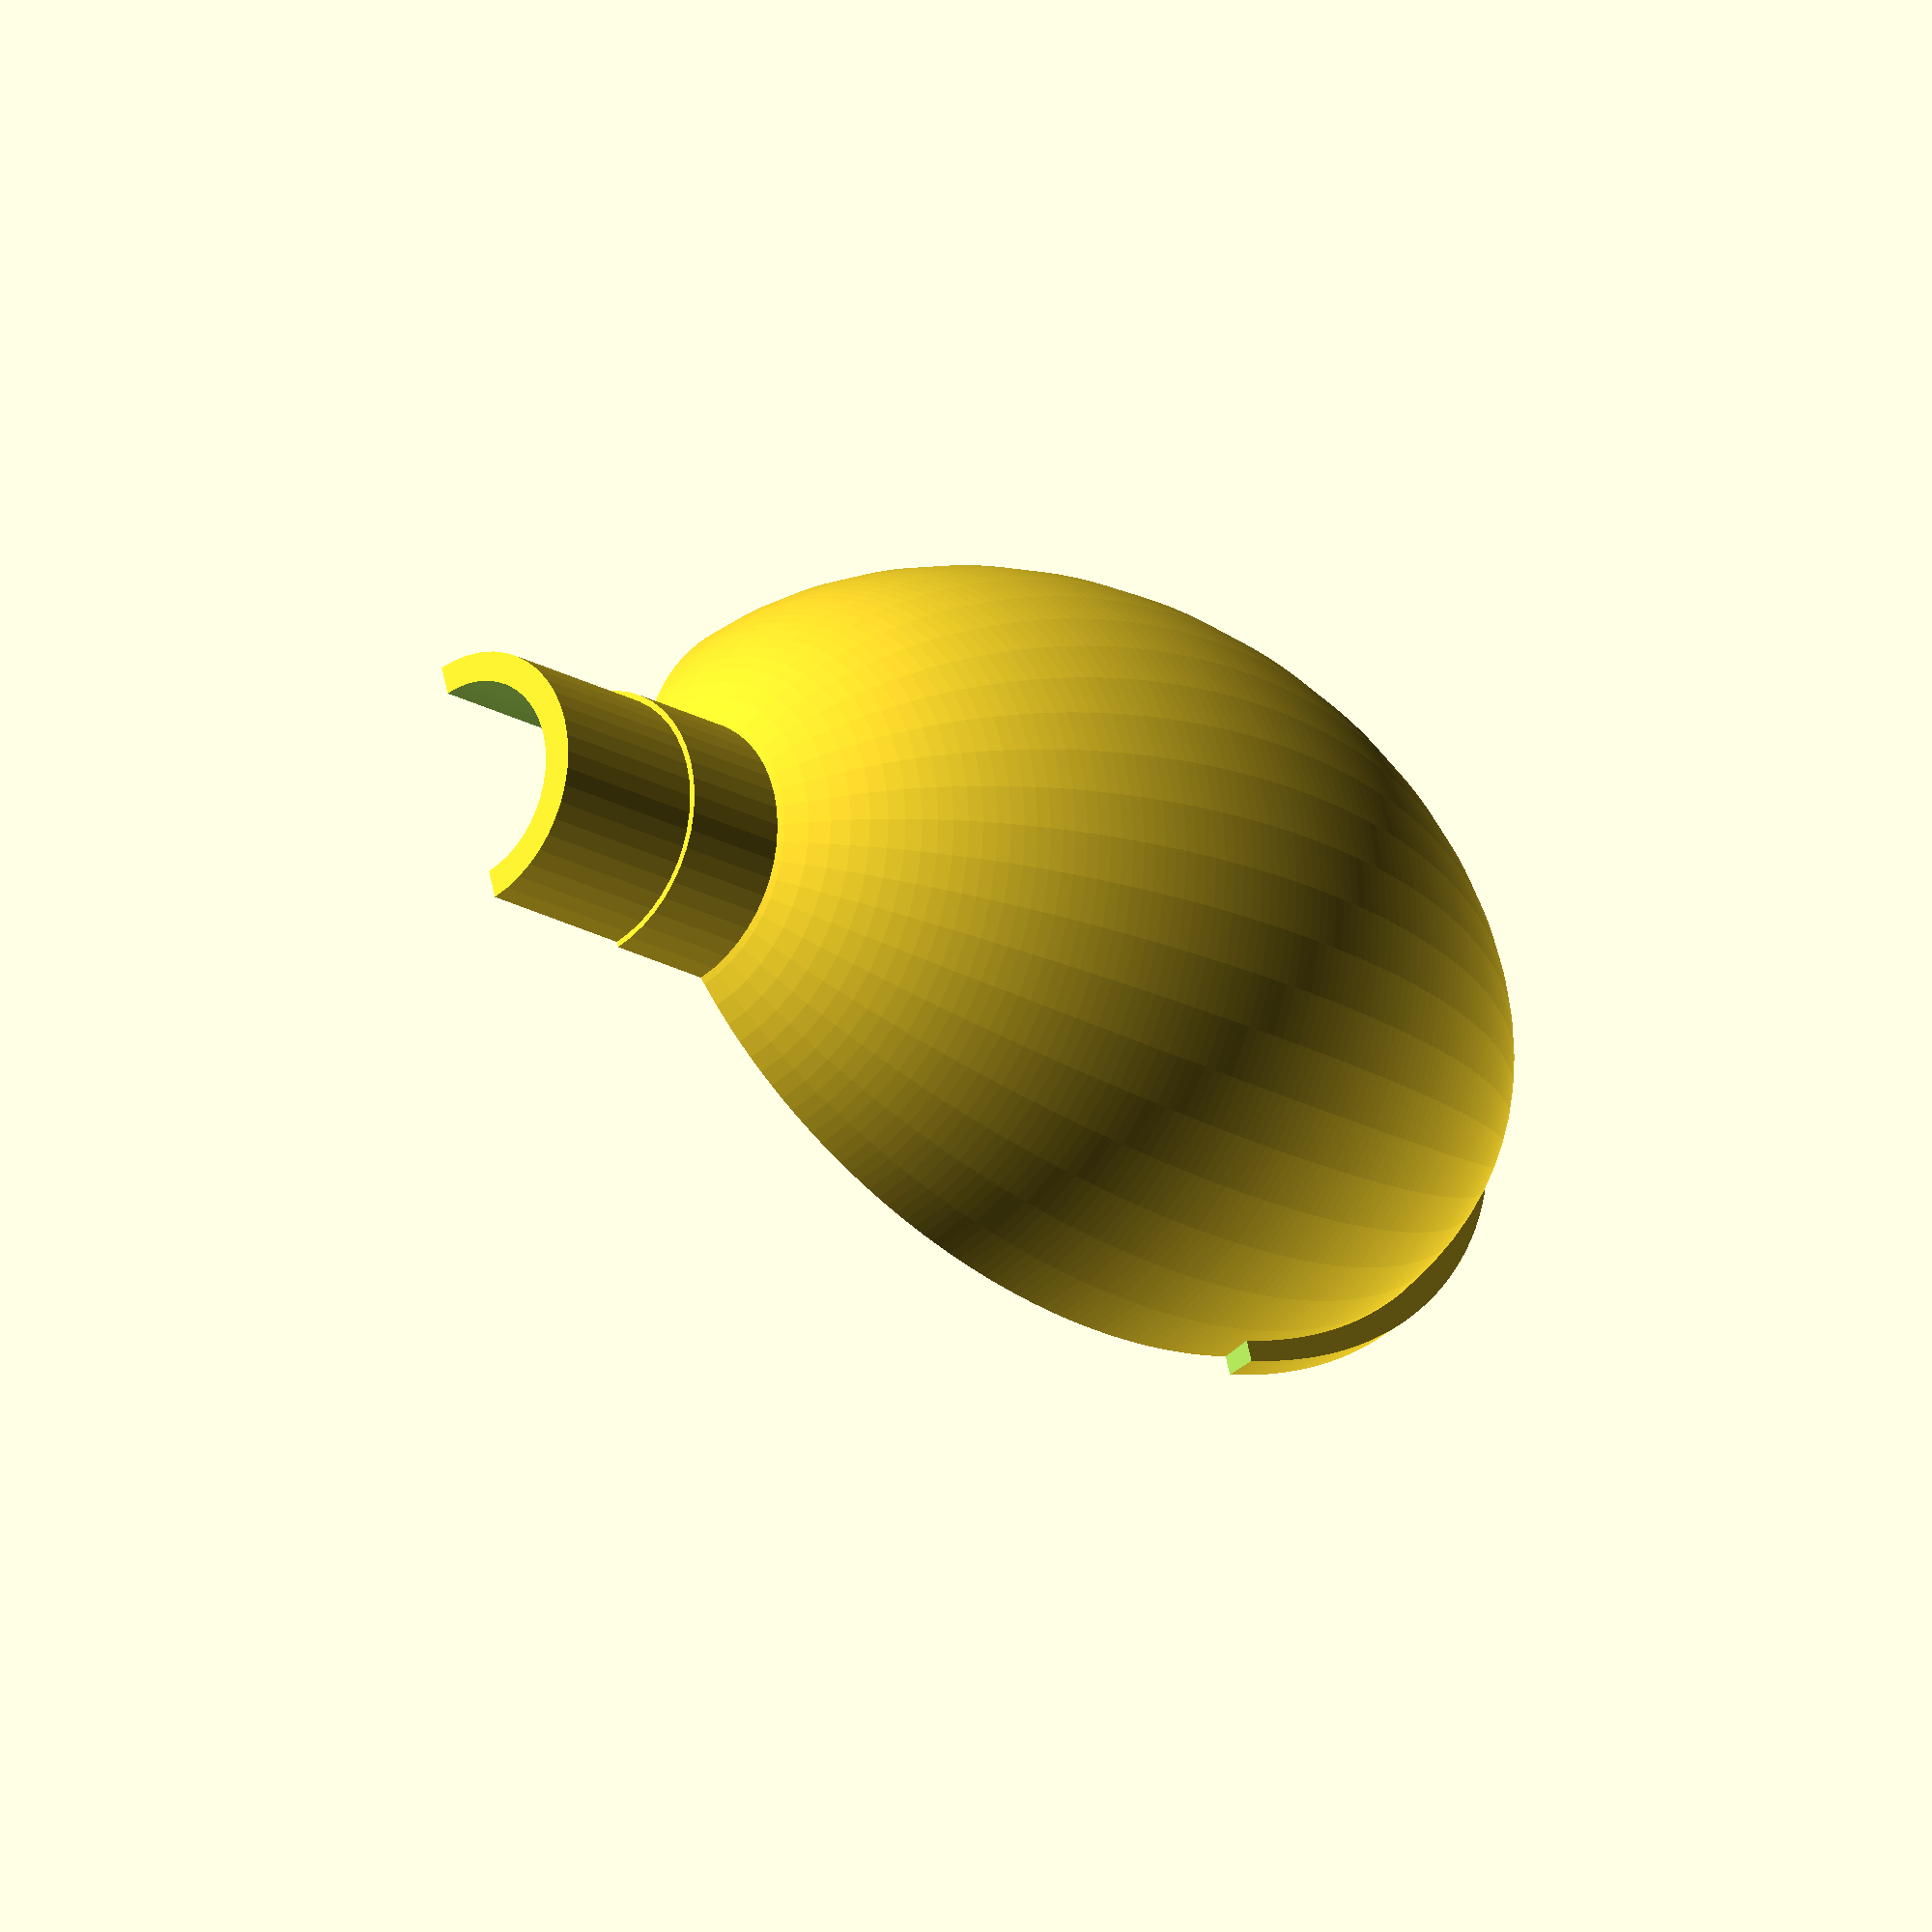
<openscad>
// Copyright 2017 Arthur Davis (thingiverse.com/artdavis)
// This file is licensed under a Creative Commons Attribution 4.0
// International License.
// THE SOFTWARE IS PROVIDED "AS IS", WITHOUT WARRANTY OF ANY KIND, EXPRESS OR
// IMPLIED, INCLUDING BUT NOT LIMITED TO THE WARRANTIES OF MERCHANTABILITY,
// FITNESS FOR A PARTICULAR PURPOSE AND NONINFRINGEMENT. IN NO EVENT SHALL THE
// AUTHORS OR COPYRIGHT HOLDERS BE LIABLE FOR ANY CLAIM, DAMAGES OR OTHER
// LIABILITY, WHETHER IN AN ACTION OF CONTRACT, TORT OR OTHERWISE, ARISING
// FROM, OUT OF OR IN CONNECTION WITH THE SOFTWARE OR THE USE OR OTHER
// DEALINGS IN THE SOFTWARE.

// Optimize view for Makerbot Customizer:
// preview[view:south east, tilt:bottom]

// Length of the Egg Casing Shell
case_length = 78; // [60:2:100]
// Coupler Shoulder Length
coupler_shoulder_len = 6.0; // [1.0:1.0:25.0]
// Coupler Shoulder Diameter
coupler_shoulder_diam = 18.7; // [10.0:0.2:50.0]
// Fitting Shoulder Length
coupler_fitting_len = 12.0; // [5.0:1.0:25.0]
// Fitting Shoulder Diameter
coupler_fitting_diam = 17.9; // [10.0:0.2:50.0]
// Wall thickness
wall_th = 2.0; // [1.0:0.2:4.0]
// Coupler Fraction
coupler_fract = 0.4; // [0.0:0.05:1.0]
// Coupler Thickness
coupler_th = 2.0; // [0.0:0.2:4.0]

/* [Hidden] */
// Special variables for facets/arcs
$fn = 48;

// Incremental offset to make good overlap for CSG operations
delta = 0.1;

// Coupler extension to overlap with egg shell
coupler_extra = 50.0;

// Number of steps to sample the half profile of the shell
steps = 100;


// Egg profile computing function
function egg(x, l=case_length)= 0.9*l*pow(1-x/l, 2/3)*sqrt(1-pow(1-x/l, 2/3));

// Create egg profile
module egg_profile(length=case_length, offset=0, steps=steps) {
    ss = length / (steps-1); // step size
    v1 = [for (x=[0:ss:length]) [egg(x, length), x + offset]];
    // Make absolute sure the last point bring the profile
    // back to the axis
    v2 = concat(v1, [[0, length + offset]]);
    // Close the loop
    v3 = concat(v2, [[0, offset]]);
        polygon(points = v3);
}

// Create a solid egg part
module solid_egg(length=case_length, offset=0, steps=steps) {
    rotate_extrude(convexity = 10) {
        egg_profile(length=length, offset=offset, steps=steps);
    }
}

// Create shell coupling feature
// thick: Thickness of the coupling feature
// fract: Fraction of shell to cover with coupling feature (between 0 and 1)
module shell_coupler(length=case_length, offset=0,
                     thick=coupler_th, fract=coupler_fract, steps=steps) {
    rotate(a=[90,0,-90]){
        difference() {
            union() {
                linear_extrude(height=thick, convexity=10) {
                    egg_profile(length=length, offset=offset, steps=steps);}
                mirror(v=[1, 0, 0]) {
                    linear_extrude(height=thick, convexity=10) {
                        egg_profile(length=length, offset=offset, steps=steps);}
                }
            }
        cube(size=[200, 2*(1-fract)*length, 200], center=true);
        }
    }
}

rotate(a = [0, 90.0000000000, 0])
{
	difference() {
		difference() {
			union() {
                shell_coupler(length=case_length + 2*coupler_th,
                              offset=-coupler_th, fract=coupler_fract);
                solid_egg(length=case_length, offset=0, steps=steps);
				difference() {
					union() {
						translate(v = [0, 0, -coupler_shoulder_len]) {
							cylinder(d = coupler_shoulder_diam,
                                     h = coupler_shoulder_len + coupler_extra);
						}
						translate(v = [0, 0,
                                -(coupler_shoulder_len+coupler_fitting_len)]) {
							cylinder(d = coupler_fitting_diam,
                                     h = coupler_fitting_len + delta);
						}
					}
					translate(v = [0, 0,
                    -(coupler_shoulder_len + coupler_fitting_len + delta/2.)]) {
						cylinder(d = coupler_fitting_diam - 2 * wall_th,
                                 h = coupler_shoulder_len + coupler_extra + coupler_fitting_len + delta);
					}
				}
			}
            solid_egg(case_length - 2*wall_th, wall_th);
		}
		translate(v = [0, -100.0000000000, -100.0000000000]) {
			cube(size = 200);
		}
	}
}

</openscad>
<views>
elev=221.9 azim=163.7 roll=225.5 proj=o view=wireframe
</views>
